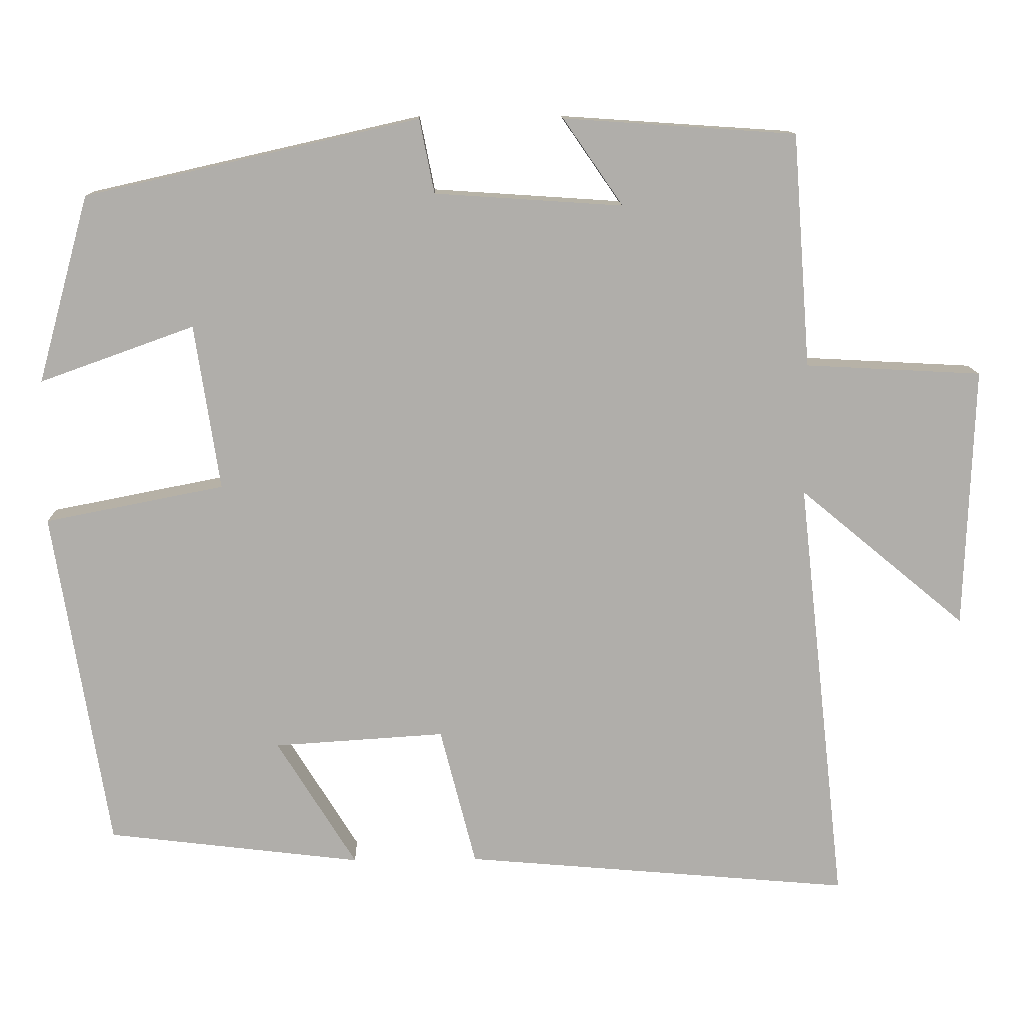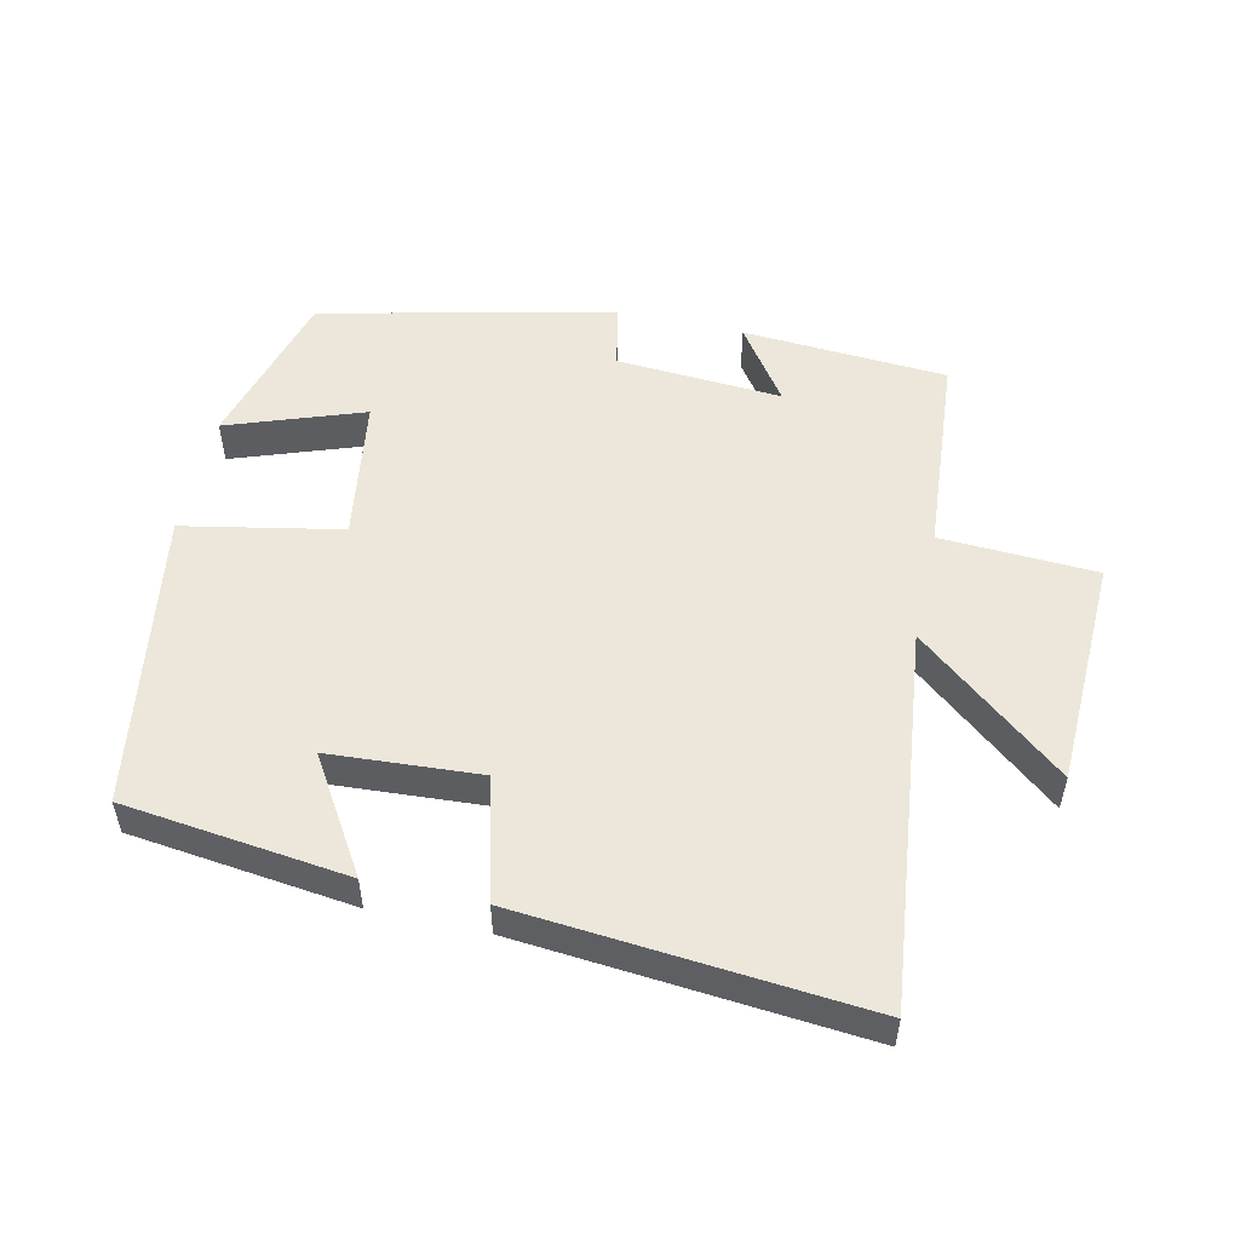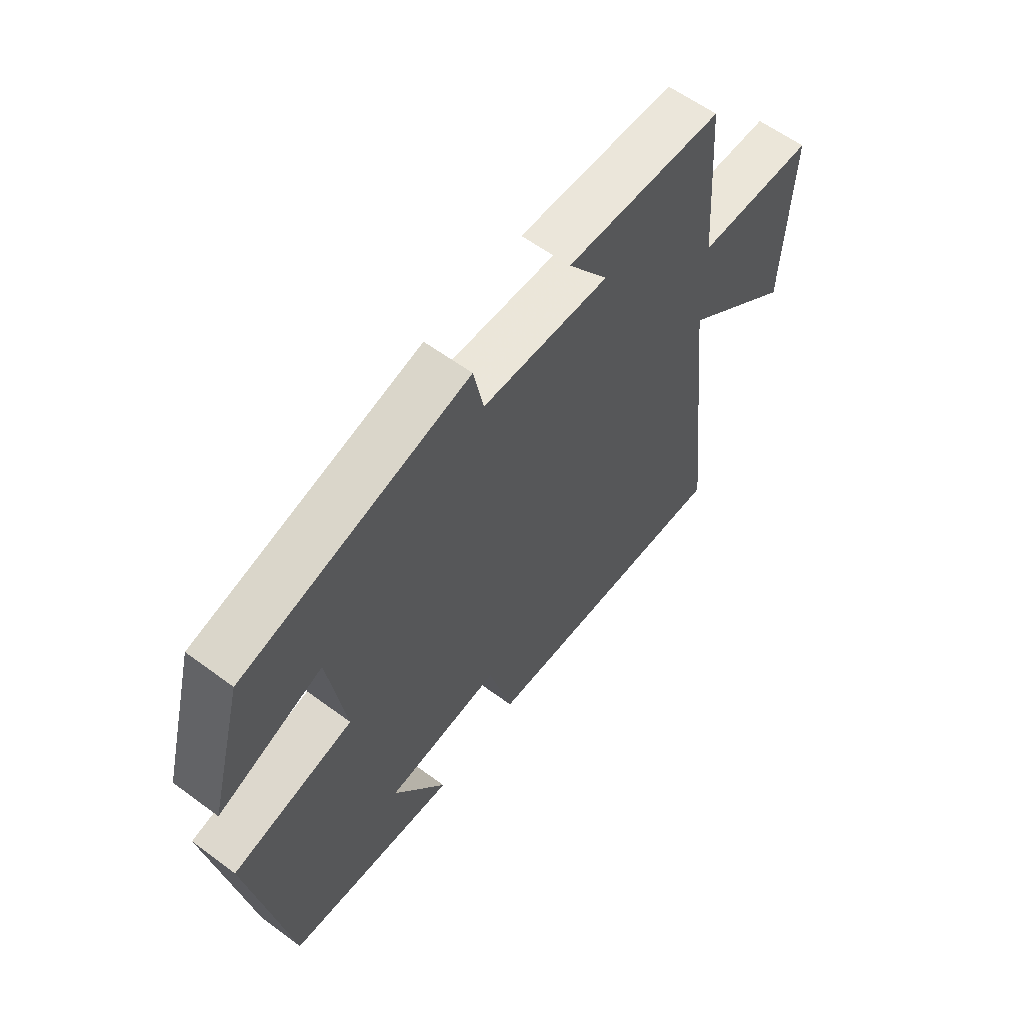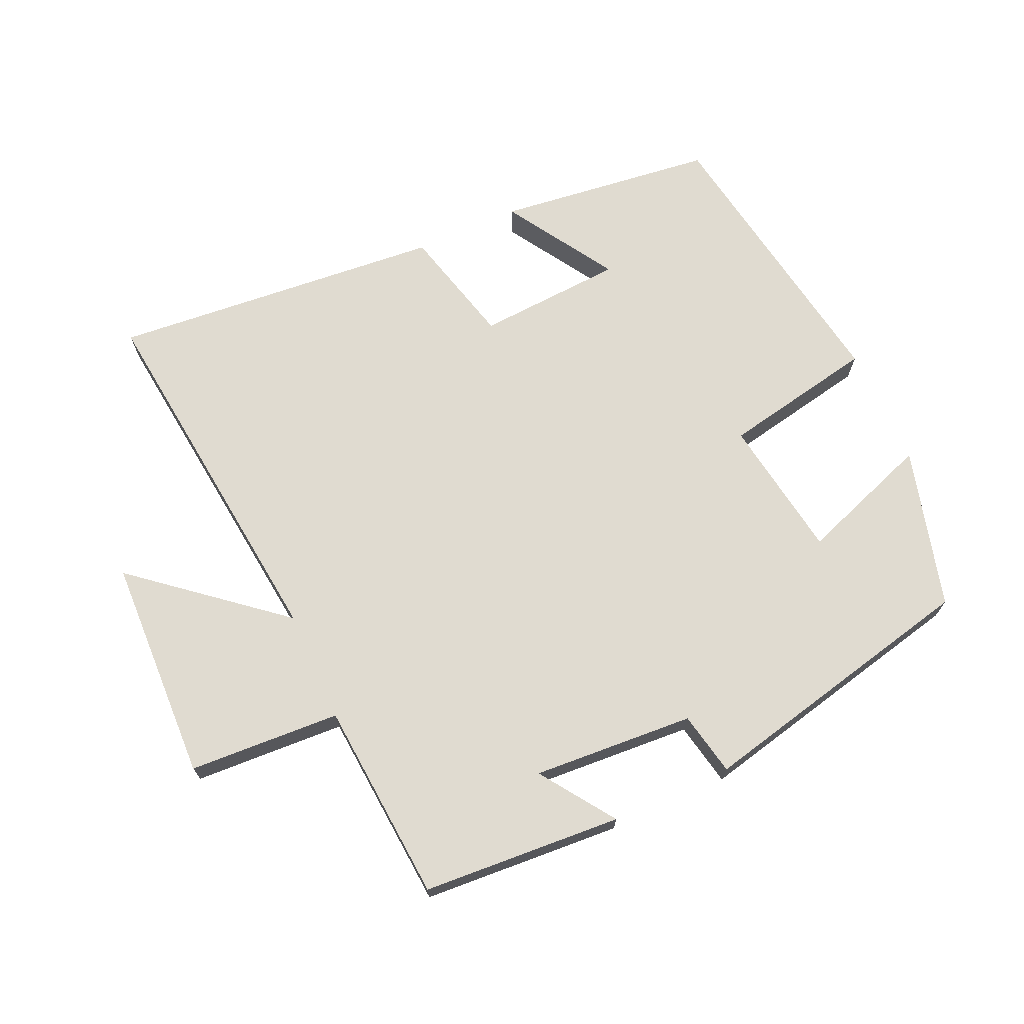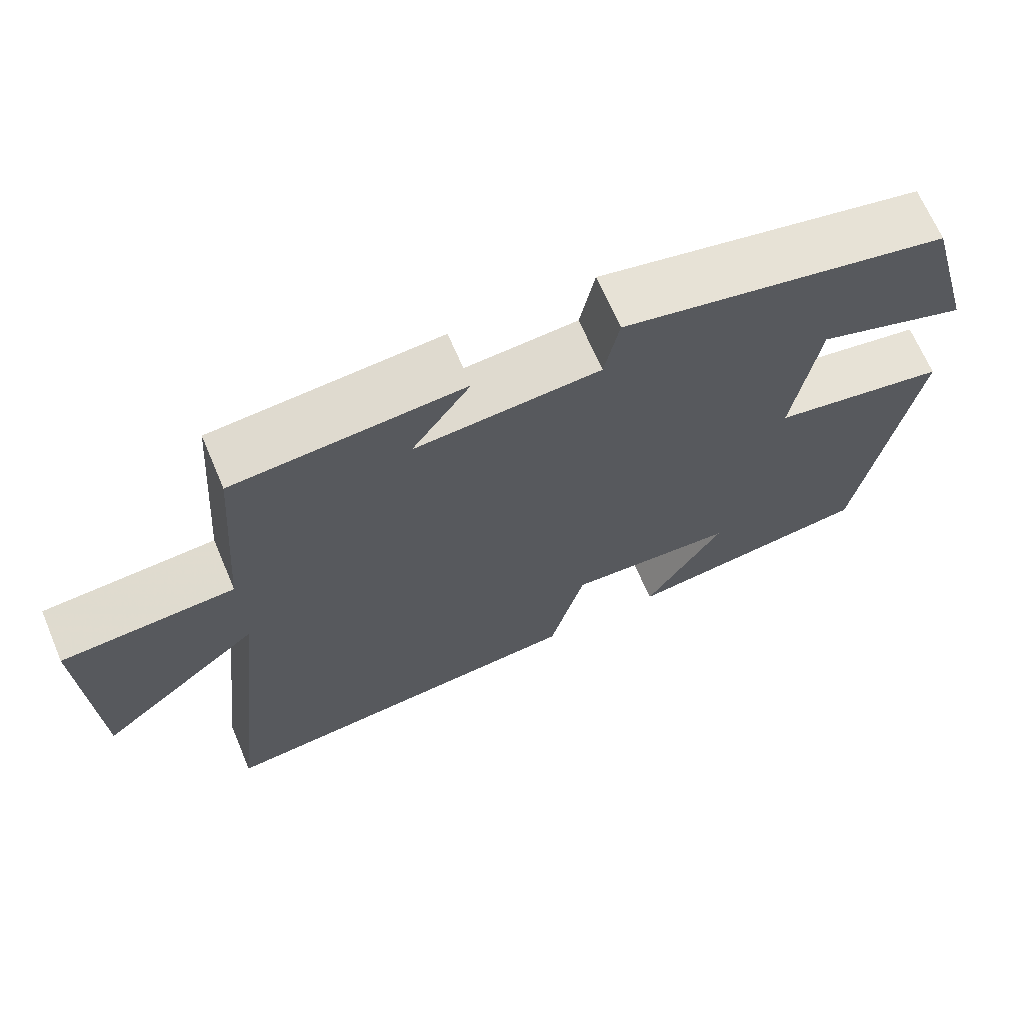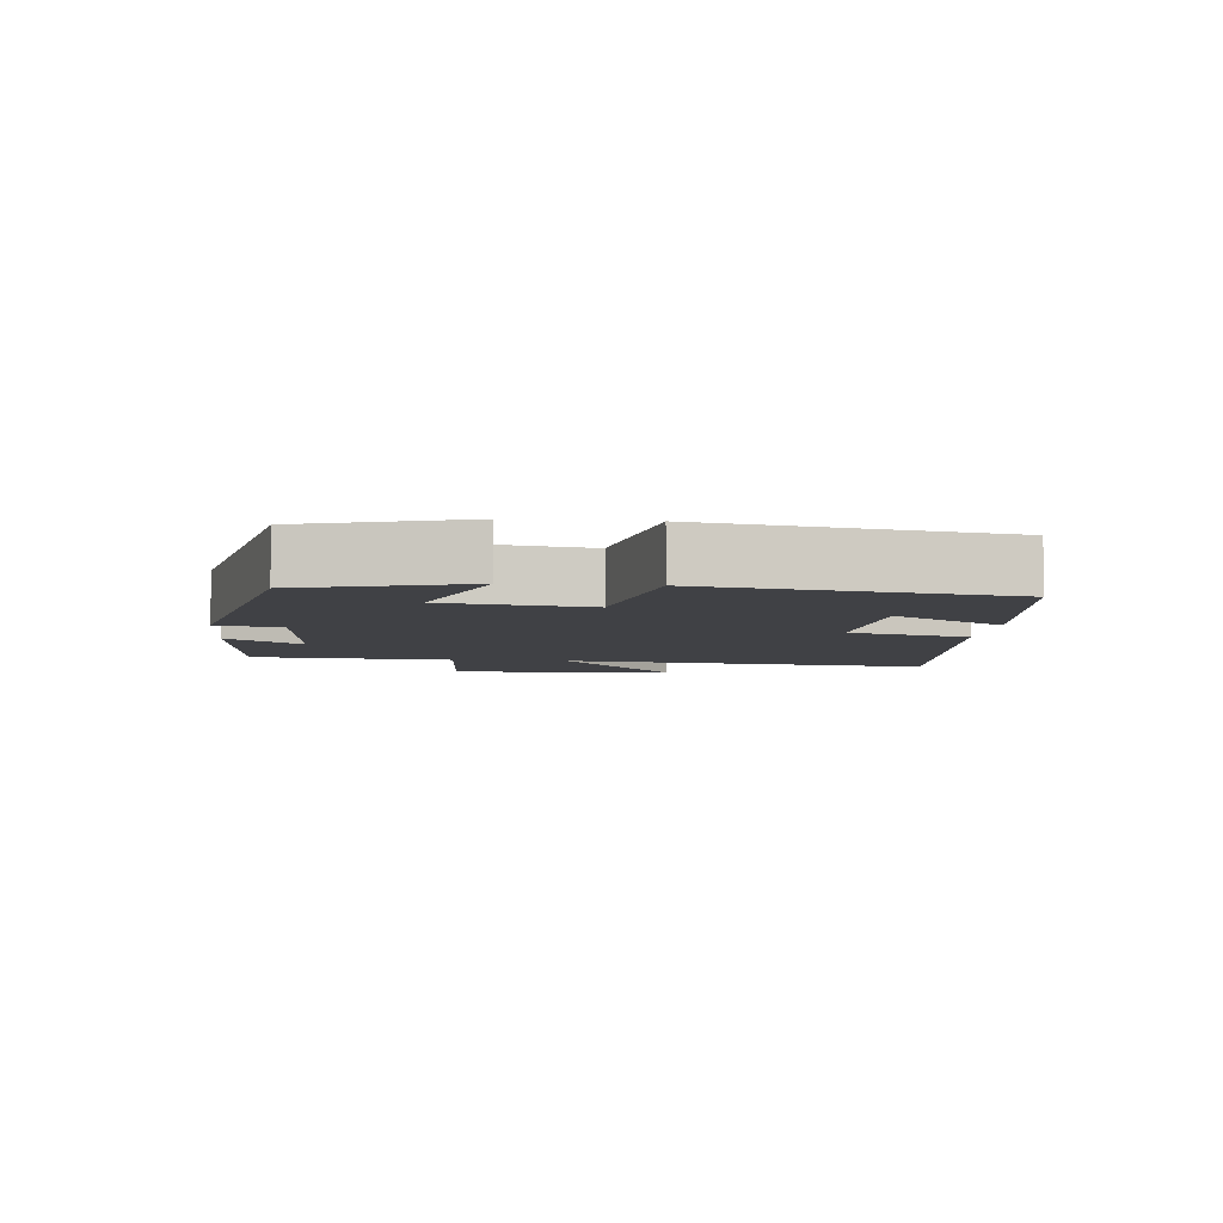
<metadata>
{"format":"obj","ext":"obj","renderer":"f3d","projection":"perspective","resolution":1024,"background":"white","views":[{"elev":12.3,"azim":178.4,"up":"+Z"},{"elev":52.4,"azim":-167.4,"up":"+Y"},{"elev":60.5,"azim":127.0,"up":"+Z"},{"elev":69.8,"azim":-24.3,"up":"+Y"},{"elev":68.0,"azim":-23.1,"up":"+Z"},{"elev":-5.9,"azim":84.6,"up":"+Y"}]}
</metadata>
<code>
v -0.477 0.07 0.48
v -0.178 0.07 0.5
v -0.255 0.07 0.389
v -0.013 0.07 0.405
v 0.006 0.07 0.5
v 0.434 0.07 0.403
v 0.5 0.07 0.163
v 0.302 0.07 0.234
v 0.27 0.07 0.022
v 0.5 0.07 -0.023
v 0.429 0.07 -0.46
v 0.102 0.07 -0.5
v 0.204 0.07 -0.335
v -0.016 0.07 -0.321
v -0.062 0.07 -0.5
v -0.562 0.07 -0.544
v -0.5 0.07 0.01
v -0.715 0.07 -0.168
v -0.727 0.07 0.168
v -0.5 0.07 0.18
v -0.477 0 0.48
v -0.178 0 0.5
v -0.255 0 0.389
v -0.013 0 0.405
v 0.006 0 0.5
v 0.434 0 0.403
v 0.5 0 0.163
v 0.302 0 0.234
v 0.27 0 0.022
v 0.5 0 -0.023
v 0.429 0 -0.46
v 0.102 0 -0.5
v 0.204 0 -0.335
v -0.016 0 -0.321
v -0.062 0 -0.5
v -0.562 0 -0.544
v -0.5 0 0.01
v -0.715 0 -0.168
v -0.727 0 0.168
v -0.5 0 0.18
f 17 18 19 20
f 17 20 1
f 14 15 16 17
f 13 14 17 1
f 10 11 12 13
f 9 10 13
f 8 9 13
f 5 6 7 8
f 4 5 8 13
f 3 4 13
f 1 2 3
f 1 3 13
f 40 39 38 37
f 21 40 37
f 37 36 35 34
f 21 37 34 33
f 33 32 31 30
f 33 30 29
f 33 29 28
f 28 27 26 25
f 33 28 25 24
f 33 24 23
f 23 22 21
f 33 23 21
f 1 21 22 2
f 2 22 23 3
f 3 23 24 4
f 4 24 25 5
f 5 25 26 6
f 6 26 27 7
f 7 27 28 8
f 8 28 29 9
f 9 29 30 10
f 10 30 31 11
f 11 31 32 12
f 12 32 33 13
f 13 33 34 14
f 14 34 35 15
f 15 35 36 16
f 16 36 37 17
f 17 37 38 18
f 18 38 39 19
f 19 39 40 20
f 20 40 21 1

</code>
